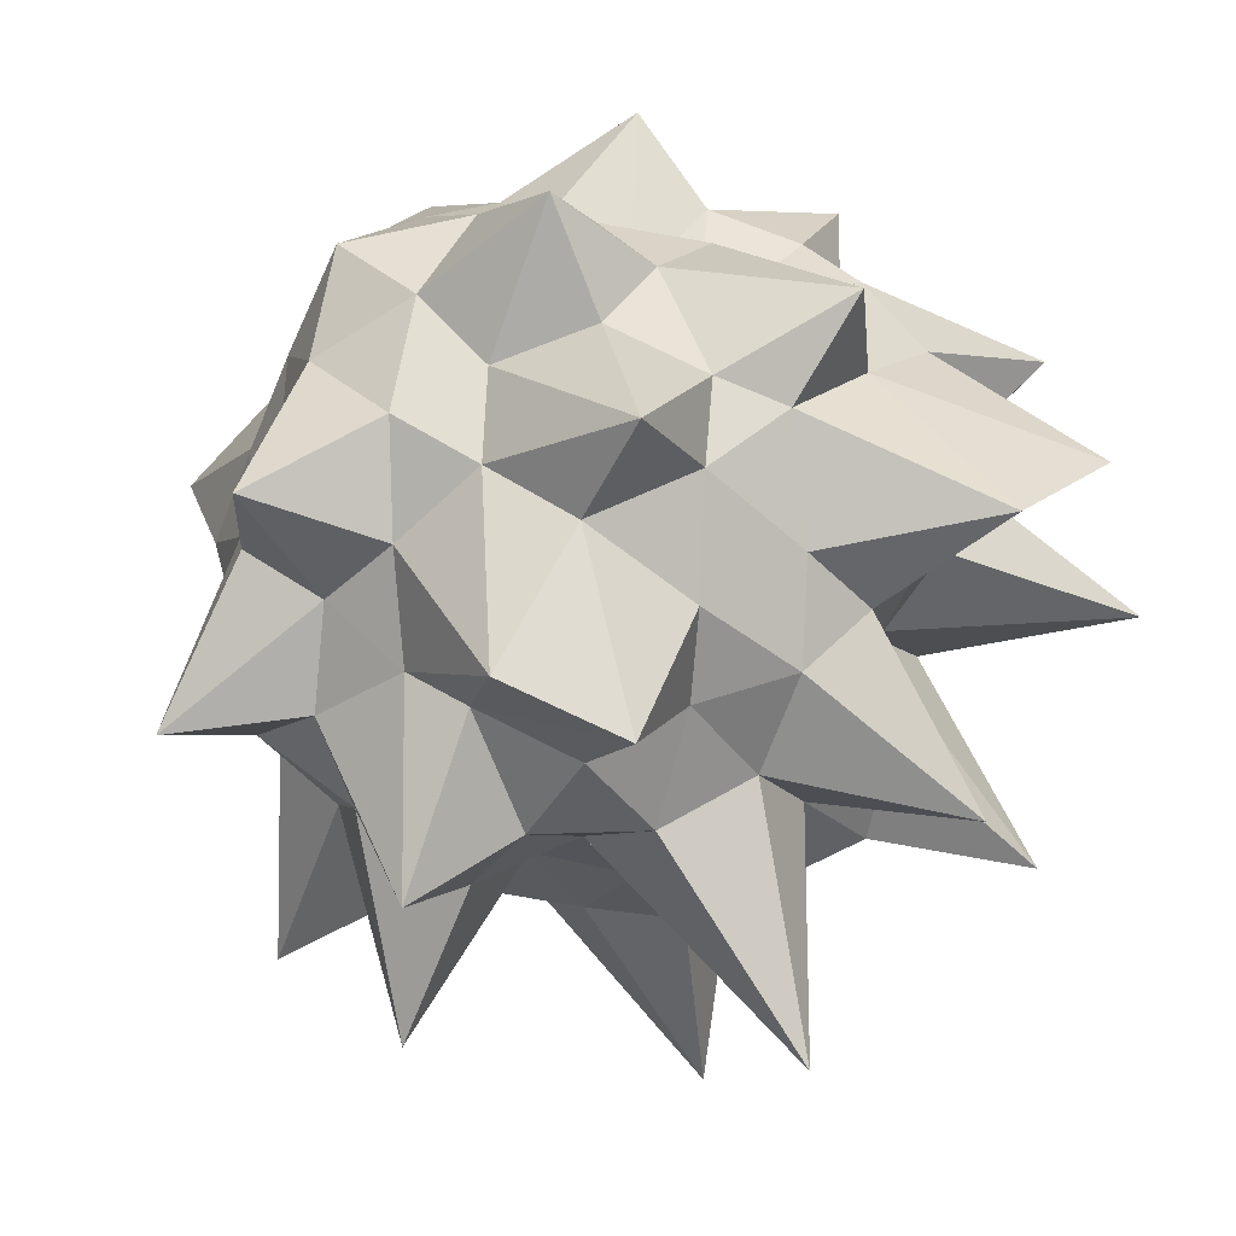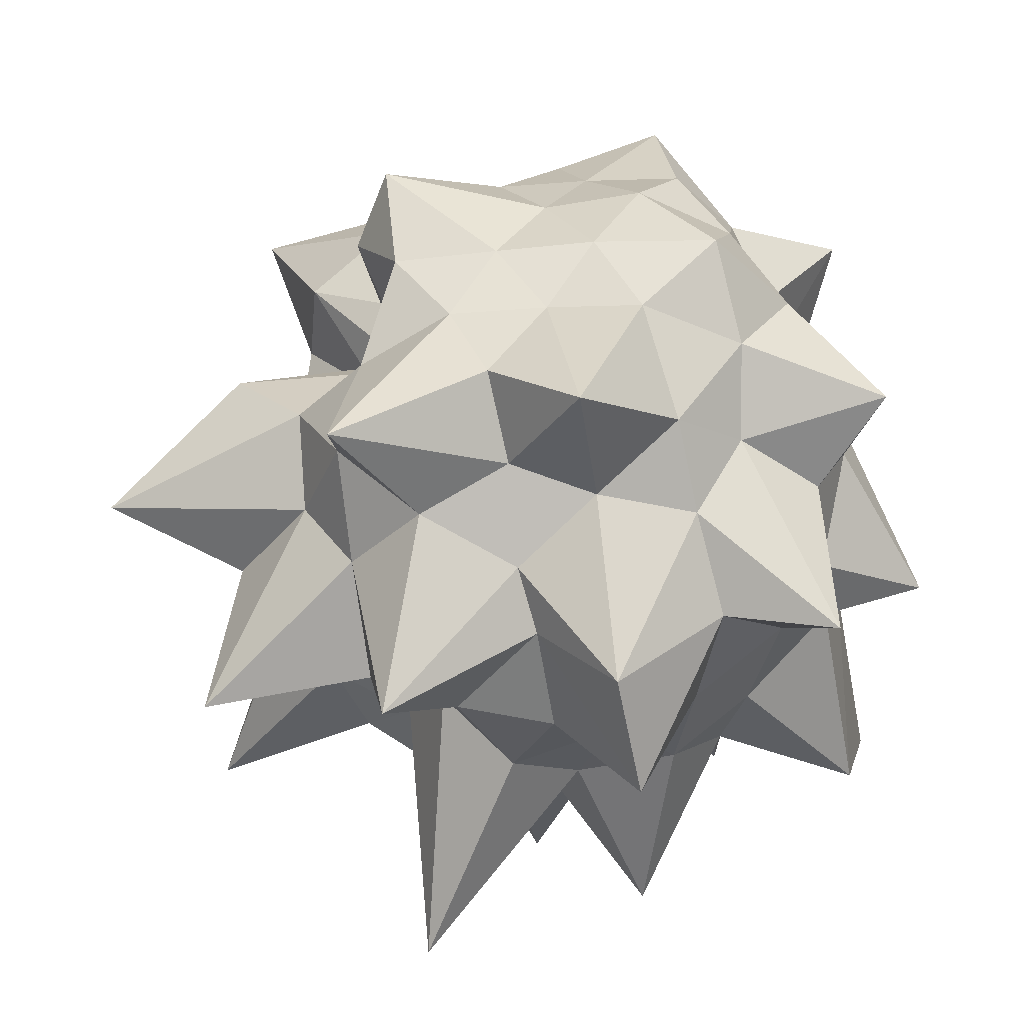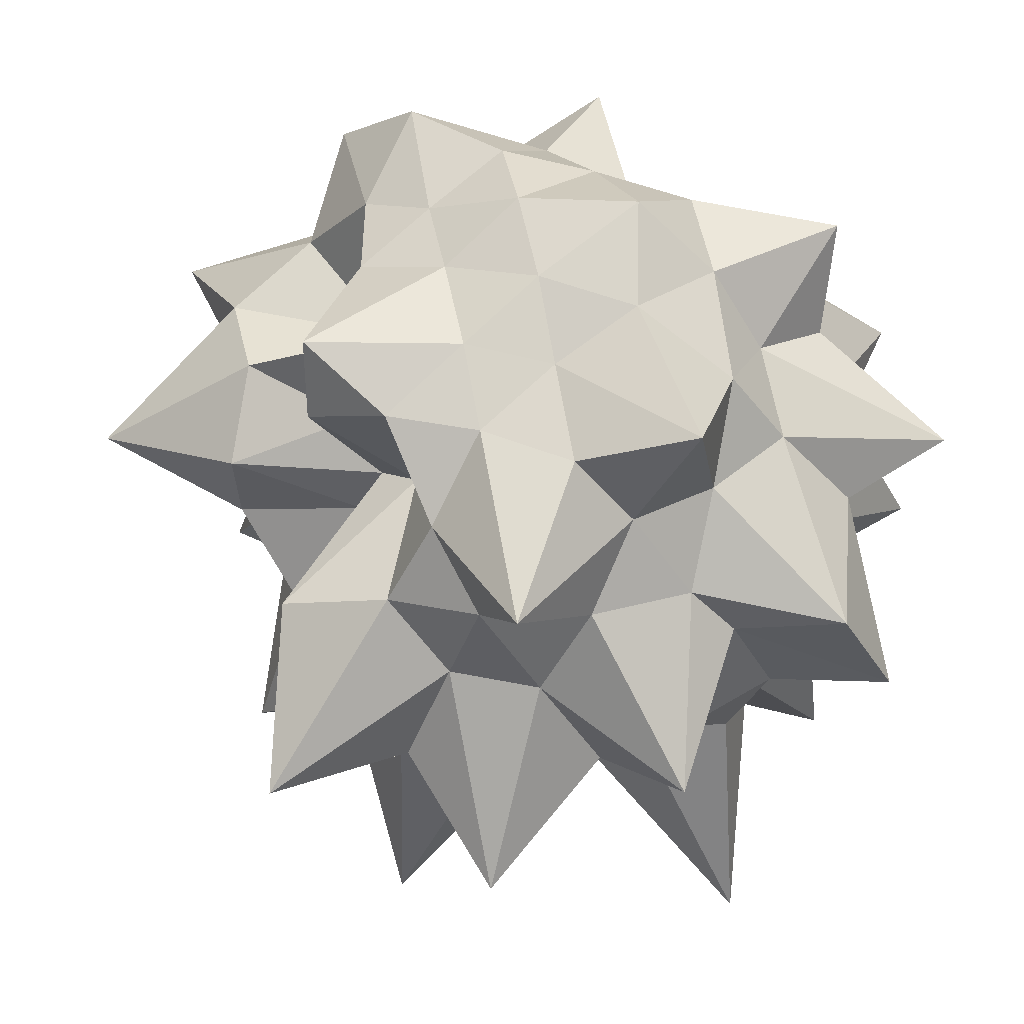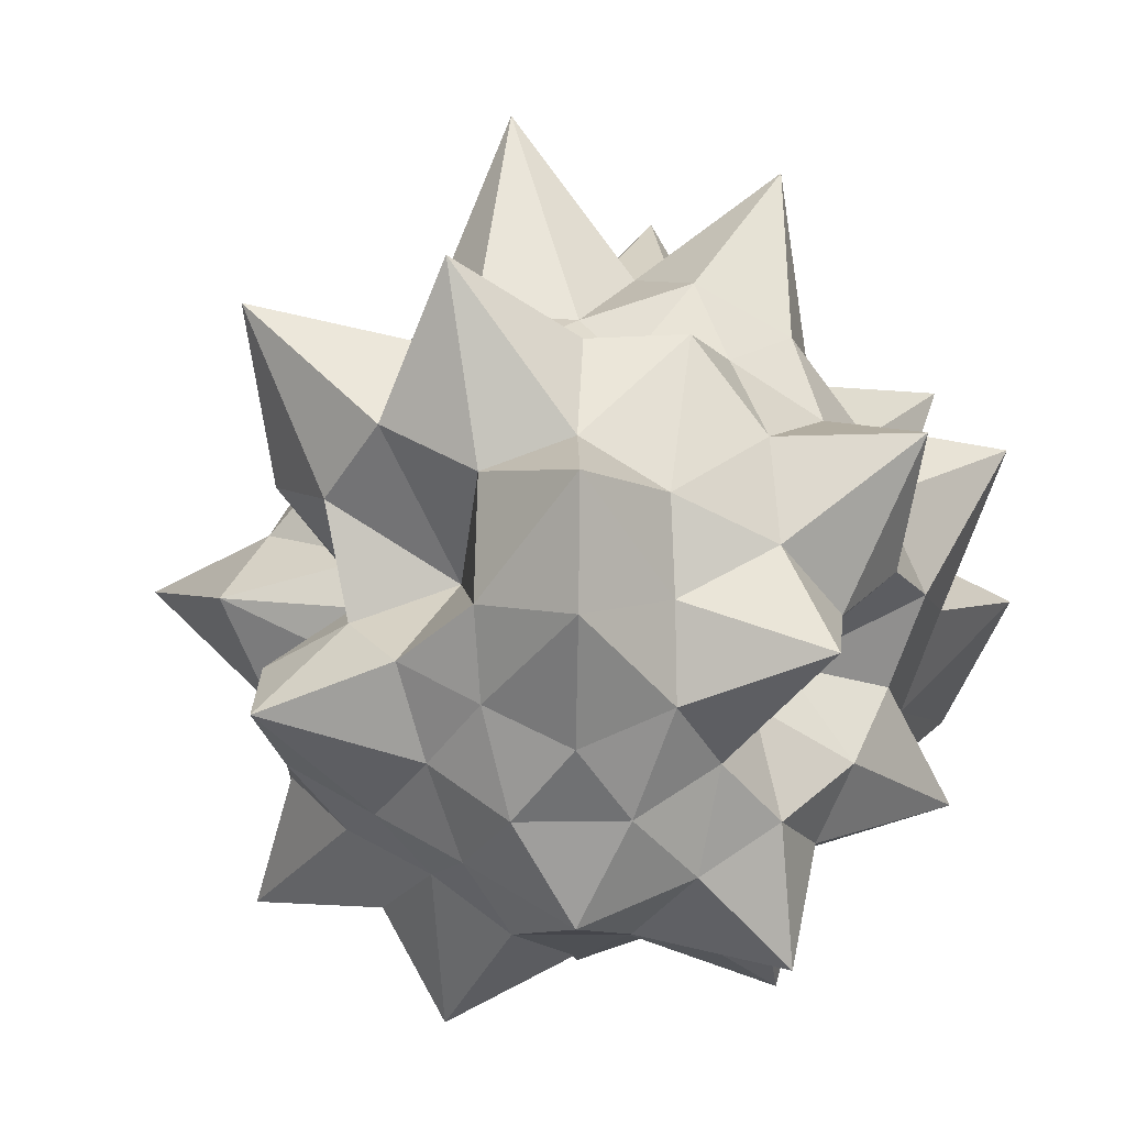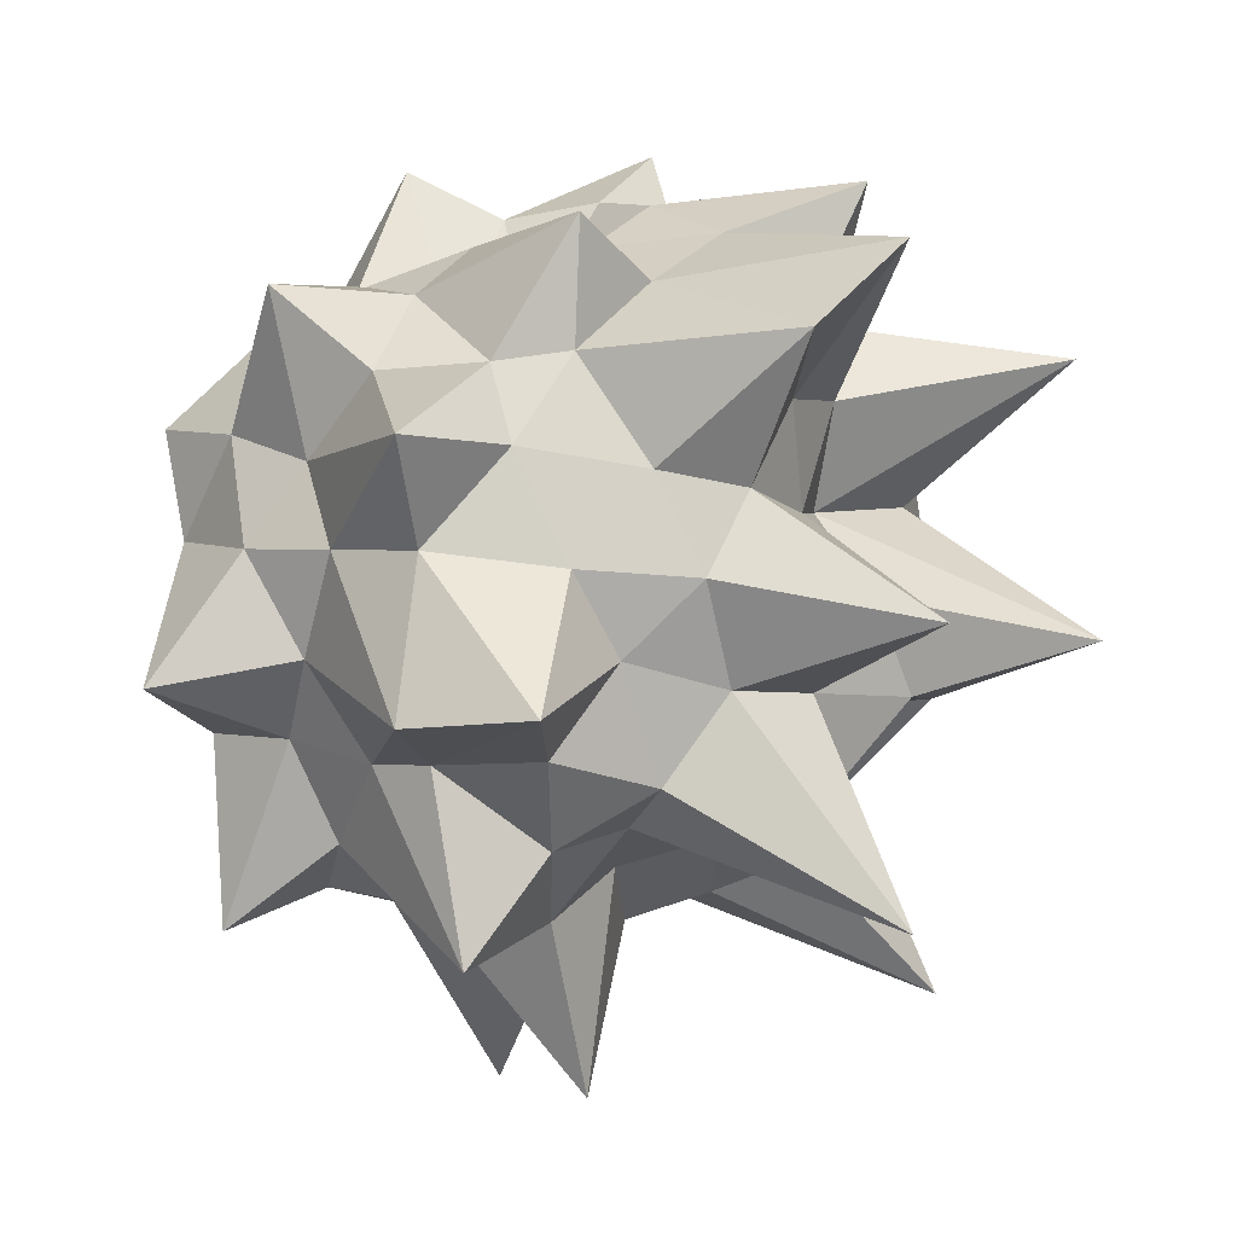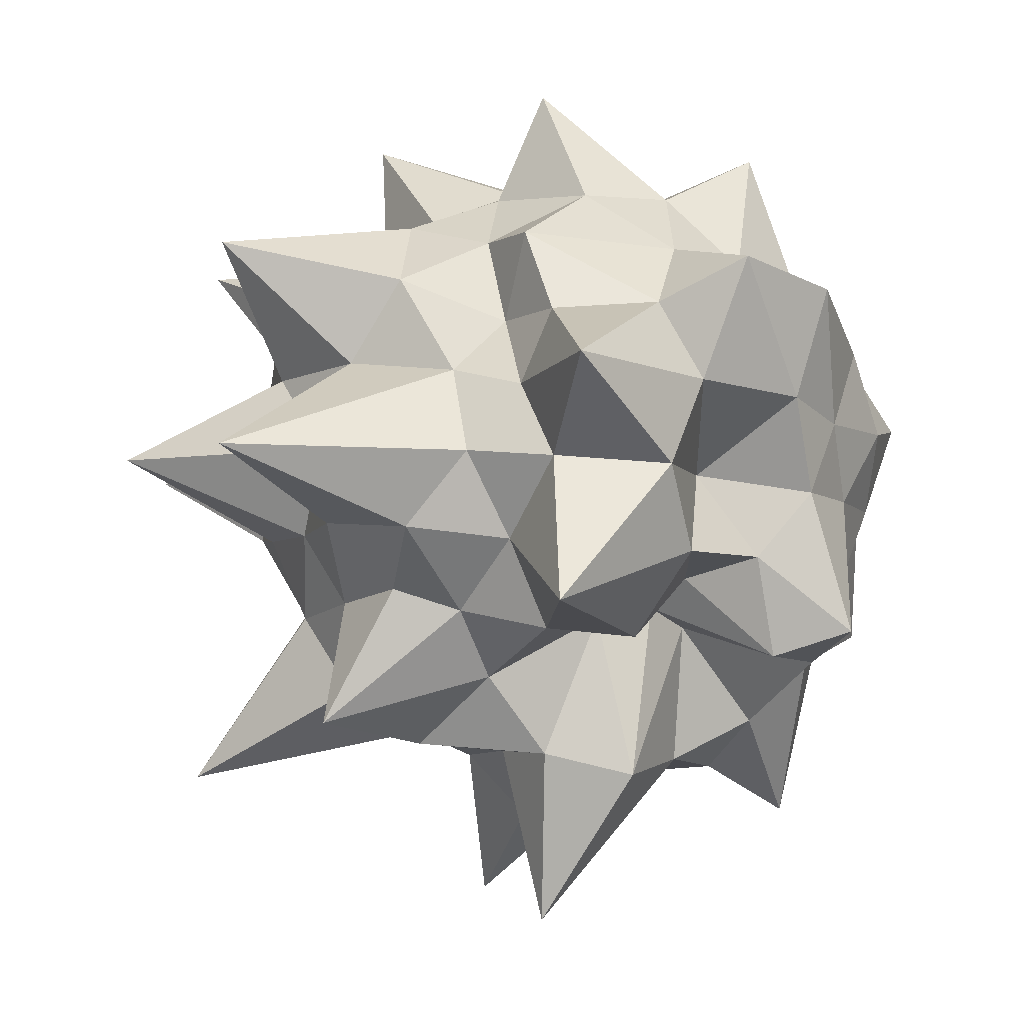
<metadata>
{"format":"obj","ext":"obj","renderer":"f3d","projection":"perspective","resolution":1024,"background":"white","views":[{"elev":-60.6,"azim":53.1,"up":"+Y"},{"elev":-44.9,"azim":-6.8,"up":"+Y"},{"elev":57.9,"azim":-42.1,"up":"+Z"},{"elev":46.5,"azim":18.9,"up":"+Y"},{"elev":-64.4,"azim":84.9,"up":"+Y"},{"elev":58.5,"azim":-84.4,"up":"+Y"}]}
</metadata>
<code>
o Icosphere
v -0.05791 -1.675 -0.05964
v 1.149 -0.7281 0.7632
v -0.5458 -0.7425 1.343
v -1.622 -0.7473 -0.1516
v -0.3482 -0.4953 -1.056
v 1.168 -0.7064 -0.9339
v 0.4187 0.8229 1.372
v -0.8401 0.5314 0.5865
v -1.155 0.7311 -0.8525
v 0.4139 0.8079 -1.63
v 1.44 0.7821 -0.1167
v -0.07168 1.703 -0.1707
v -0.3186 -1.331 0.6438
v 0.6843 -1.41 0.5121
v 0.3727 -0.8508 1.237
v 1.344 -0.8233 -0.03765
v 0.6339 -1.341 -0.6203
v -0.9494 -1.403 -0.1364
v -1.209 -0.8226 0.8163
v -0.5173 -2.009 -1.534
v -1.115 -0.7716 -0.8309
v 0.3604 -0.7965 -1.362
v 1.441 0.03402 0.4102
v 1.593 0.04899 -0.6278
v -0.05256 0.04562 1.534
v 0.9566 0.03422 1.268
v -1.718 0.03711 0.4078
v -0.9994 0.06247 1.282
v -0.9811 0.02604 -1.364
v -1.632 0.002918 -0.6857
v 1.189 -0.02092 -2.177
v -0.05513 0.04005 -1.635
v 1.389 1.138 0.7539
v -0.4716 0.8617 1.18
v -1.366 0.8481 -0.07133
v -0.4638 0.8843 -1.298
v 1.037 0.8657 -0.8982
v 0.2233 1.85 0.7504
v 0.8185 1.468 -0.07768
v -0.7989 1.534 0.4667
v -0.7147 1.371 -0.5232
v 0.2047 1.46 -0.9535
v -0.198 -1.519 0.402
v 1.217 -1.534 0.6249
v -0.1508 -1.152 1.596
v 1.259 -0.8048 0.2957
v 0.9142 -1.059 -0.7774
v -0.5226 -1.573 -0.1088
v -1.336 -0.7443 0.3205
v -0.202 -1.559 -0.521
v -0.8953 -0.7821 -1.216
v 0.6725 -0.7084 -1.029
v 1.342 -0.3365 0.6285
v 1.554 0.4494 -0.3308
v -0.2677 -0.3073 1.391
v 0.6738 0.4308 1.358
v -2.307 -0.533 0.006208
v -1.183 0.4243 1.06
v -0.7797 -0.3174 -1.412
v -1.741 0.3607 -1.145
v 1.025 -0.3215 -1.145
v 0.1717 0.4222 -1.686
v 0.7654 0.874 1.049
v -0.7965 0.7347 0.9375
v -1.23 0.7065 -0.5102
v -0.05635 0.8538 -1.557
v 1.265 0.8594 -0.482
v 0.3607 1.446 1.171
v 0.369 1.71 -0.345
v -1.025 1.123 0.5983
v -1.026 1.127 -0.7919
v 0.3602 1.445 -1.879
v -0.4057 -1.004 1.003
v 0.3424 -2.1 -0.007399
v 0.7228 -0.71 1.009
v 1.635 -1.116 -0.9457
v 0.2966 -1.454 -0.3143
v -1.744 -1.489 -0.3549
v -1.27 -1.152 1.232
v -0.4409 -1.073 -1.245
v -1.312 -0.7343 -0.4758
v -0.07659 -0.8132 -1.571
v 1.021 0.2893 0.1591
v 1.836 -0.533 -1.34
v 0.1822 0.4468 1.547
v 1.408 -0.533 1.213
v -0.8801 0.2748 0.4293
v -0.7264 -0.2957 1.284
v -1.062 0.374 -1.125
v -1.483 -0.2982 -0.2755
v 0.6938 0.4399 -1.545
v -0.3055 -0.3592 -1.723
v 1.294 0.8661 0.2964
v -0.04098 0.8465 1.283
v -1.377 0.8575 0.3621
v -0.9147 0.9087 -1.206
v 0.7421 0.8593 -1.137
v 0.0735 1.623 0.3397
v 1.465 1.441 -0.3546
v -0.6354 2.171 0.006207
v -0.381 1.489 -0.2926
v 0.05551 1.383 -0.4115
v 0.5005 1.422 -0.5427
v 0.9563 1.189 -0.5385
v 0.6828 1.255 -0.9623
v -0.2494 1.366 -0.6395
v -0.1476 1.2 -1.171
v -0.9448 1.613 -1.673
v -0.8012 1.526 -0.09645
v -1.03 1.102 -0.2838
v -1.637 1.613 0.006207
v -0.2919 1.52 0.5874
v -0.3832 0.7934 0.6026
v -0.146 1.218 1.062
v 0.5153 1.474 0.3953
v 0.6491 1.189 0.7327
v 1 1.251 0.3326
v 1.71 0.5708 -1.265
v 1.226 0.04349 -1.003
v 0.9598 0.448 -1.156
v -0.424 0.5487 -2.34
v -0.5416 0.04111 -1.601
v -0.7356 0.4596 -1.374
v -1.408 0.3685 -0.3516
v -1.65 0.05001 -0.04548
v -0.9921 0.3269 0.1601
v -1.074 0.553 1.433
v -0.5168 0.05368 1.414
v -0.2671 0.4713 1.378
v 0.9497 0.4457 0.9403
v 1.222 0.03795 0.8494
v 0.9674 0.3423 0.4861
v 0.4162 0.03752 -1.54
v 0.5171 -0.3352 -1.115
v 0.1579 -0.6103 -2.371
v -1.374 0.01989 -1.08
v -1.637 -0.6254 -1.898
v -1.376 -0.3799 -0.7407
v -0.8494 0.04007 0.6031
v -1.403 -0.3829 0.6179
v -1.127 -0.403 0.9996
v 0.5221 -0.02317 1.669
v 0.1719 -0.3928 1.532
v 0.6816 -0.3973 1.351
v 1.475 0.04832 -0.074
v 1.851 -0.6071 -0.01255
v 1.508 -0.3995 -0.3309
v 0.614 -1.53 -1.57
v 0.1625 -1.366 -0.7688
v 0.03216 -1.069 -1.128
v -0.7049 -1.017 -0.8193
v -0.5669 -1.243 -0.4243
v -0.9206 -0.9611 -0.3981
v -1.092 -1.119 0.3687
v -0.903 -1.922 0.2039
v -0.8018 -1.152 0.7655
v 0.9839 -1.115 -0.3841
v 1.048 -1.147 0.1811
v 0.6544 -1.401 -0.08741
v 0.0186 -1.107 0.9516
v 0.1553 -1.907 0.5408
v 0.5115 -1.092 0.872
f 1 74 43
f 2 44 46
f 1 43 48
f 1 48 50
f 1 50 77
f 2 46 53
f 3 45 55
f 4 49 57
f 5 51 59
f 6 52 61
f 2 53 86
f 3 55 88
f 4 57 90
f 5 59 92
f 6 61 84
f 7 63 68
f 8 64 70
f 9 65 71
f 10 66 72
f 11 67 99
f 39 103 69
f 39 104 103
f 37 97 105
f 42 106 102
f 42 107 106
f 36 96 108
f 41 109 101
f 41 110 109
f 35 95 111
f 40 112 100
f 40 113 112
f 34 94 114
f 38 115 98
f 38 116 115
f 33 93 117
f 24 118 54
f 24 119 118
f 31 91 120
f 32 121 62
f 32 122 121
f 29 89 123
f 30 124 60
f 30 125 124
f 27 87 126
f 28 127 58
f 28 128 127
f 25 85 129
f 26 130 56
f 26 131 130
f 23 83 132
f 31 133 91
f 31 134 133
f 22 82 135
f 29 136 89
f 29 137 136
f 21 81 138
f 27 139 87
f 27 140 139
f 19 79 141
f 25 142 85
f 25 143 142
f 15 75 144
f 23 145 83
f 23 146 145
f 16 76 147
f 17 148 47
f 17 149 148
f 20 80 150
f 20 151 80
f 20 152 151
f 18 78 153
f 18 154 78
f 18 155 154
f 13 73 156
f 16 157 76
f 16 158 157
f 14 74 159
f 13 160 73
f 13 161 160
f 14 44 162
f 162 75 15
f 162 44 75
f 44 2 75
f 160 162 15
f 160 161 162
f 161 14 162
f 73 45 3
f 73 160 45
f 160 15 45
f 159 77 17
f 159 74 77
f 74 1 77
f 157 159 17
f 157 158 159
f 158 14 159
f 76 47 6
f 76 157 47
f 157 17 47
f 156 79 19
f 156 73 79
f 73 3 79
f 154 156 19
f 154 155 156
f 155 13 156
f 78 49 4
f 78 154 49
f 154 19 49
f 153 81 21
f 153 78 81
f 78 4 81
f 151 153 21
f 151 152 153
f 152 18 153
f 80 51 5
f 80 151 51
f 151 21 51
f 150 82 22
f 150 80 82
f 80 5 82
f 148 150 22
f 148 149 150
f 149 20 150
f 47 52 6
f 47 148 52
f 148 22 52
f 147 84 24
f 147 76 84
f 76 6 84
f 145 147 24
f 145 146 147
f 146 16 147
f 83 54 11
f 83 145 54
f 145 24 54
f 144 86 26
f 144 75 86
f 75 2 86
f 142 144 26
f 142 143 144
f 143 15 144
f 85 56 7
f 85 142 56
f 142 26 56
f 141 88 28
f 141 79 88
f 79 3 88
f 139 141 28
f 139 140 141
f 140 19 141
f 87 58 8
f 87 139 58
f 139 28 58
f 138 90 30
f 138 81 90
f 81 4 90
f 136 138 30
f 136 137 138
f 137 21 138
f 89 60 9
f 89 136 60
f 136 30 60
f 135 92 32
f 135 82 92
f 82 5 92
f 133 135 32
f 133 134 135
f 134 22 135
f 91 62 10
f 91 133 62
f 133 32 62
f 132 93 33
f 132 83 93
f 83 11 93
f 130 132 33
f 130 131 132
f 131 23 132
f 56 63 7
f 56 130 63
f 130 33 63
f 129 94 34
f 129 85 94
f 85 7 94
f 127 129 34
f 127 128 129
f 128 25 129
f 58 64 8
f 58 127 64
f 127 34 64
f 126 95 35
f 126 87 95
f 87 8 95
f 124 126 35
f 124 125 126
f 125 27 126
f 60 65 9
f 60 124 65
f 124 35 65
f 123 96 36
f 123 89 96
f 89 9 96
f 121 123 36
f 121 122 123
f 122 29 123
f 62 66 10
f 62 121 66
f 121 36 66
f 120 97 37
f 120 91 97
f 91 10 97
f 118 120 37
f 118 119 120
f 119 31 120
f 54 67 11
f 54 118 67
f 118 37 67
f 117 99 39
f 117 93 99
f 93 11 99
f 115 117 39
f 115 116 117
f 116 33 117
f 98 69 12
f 98 115 69
f 115 39 69
f 114 68 38
f 114 94 68
f 94 7 68
f 112 114 38
f 112 113 114
f 113 34 114
f 100 98 12
f 100 112 98
f 112 38 98
f 111 70 40
f 111 95 70
f 95 8 70
f 109 111 40
f 109 110 111
f 110 35 111
f 101 100 12
f 101 109 100
f 109 40 100
f 108 71 41
f 108 96 71
f 96 9 71
f 106 108 41
f 106 107 108
f 107 36 108
f 102 101 12
f 102 106 101
f 106 41 101
f 105 72 42
f 105 97 72
f 97 10 72
f 103 105 42
f 103 104 105
f 104 37 105
f 69 102 12
f 69 103 102
f 103 42 102
f 99 104 39
f 99 67 104
f 67 37 104
f 72 107 42
f 72 66 107
f 66 36 107
f 71 110 41
f 71 65 110
f 65 35 110
f 70 113 40
f 70 64 113
f 64 34 113
f 68 116 38
f 68 63 116
f 63 33 116
f 84 119 24
f 84 61 119
f 61 31 119
f 92 122 32
f 92 59 122
f 59 29 122
f 90 125 30
f 90 57 125
f 57 27 125
f 88 128 28
f 88 55 128
f 55 25 128
f 86 131 26
f 86 53 131
f 53 23 131
f 61 134 31
f 61 52 134
f 52 22 134
f 59 137 29
f 59 51 137
f 51 21 137
f 57 140 27
f 57 49 140
f 49 19 140
f 55 143 25
f 55 45 143
f 45 15 143
f 53 146 23
f 53 46 146
f 46 16 146
f 77 149 17
f 77 50 149
f 50 20 149
f 50 152 20
f 50 48 152
f 48 18 152
f 48 155 18
f 48 43 155
f 43 13 155
f 46 158 16
f 46 44 158
f 44 14 158
f 43 161 13
f 43 74 161
f 74 14 161

</code>
